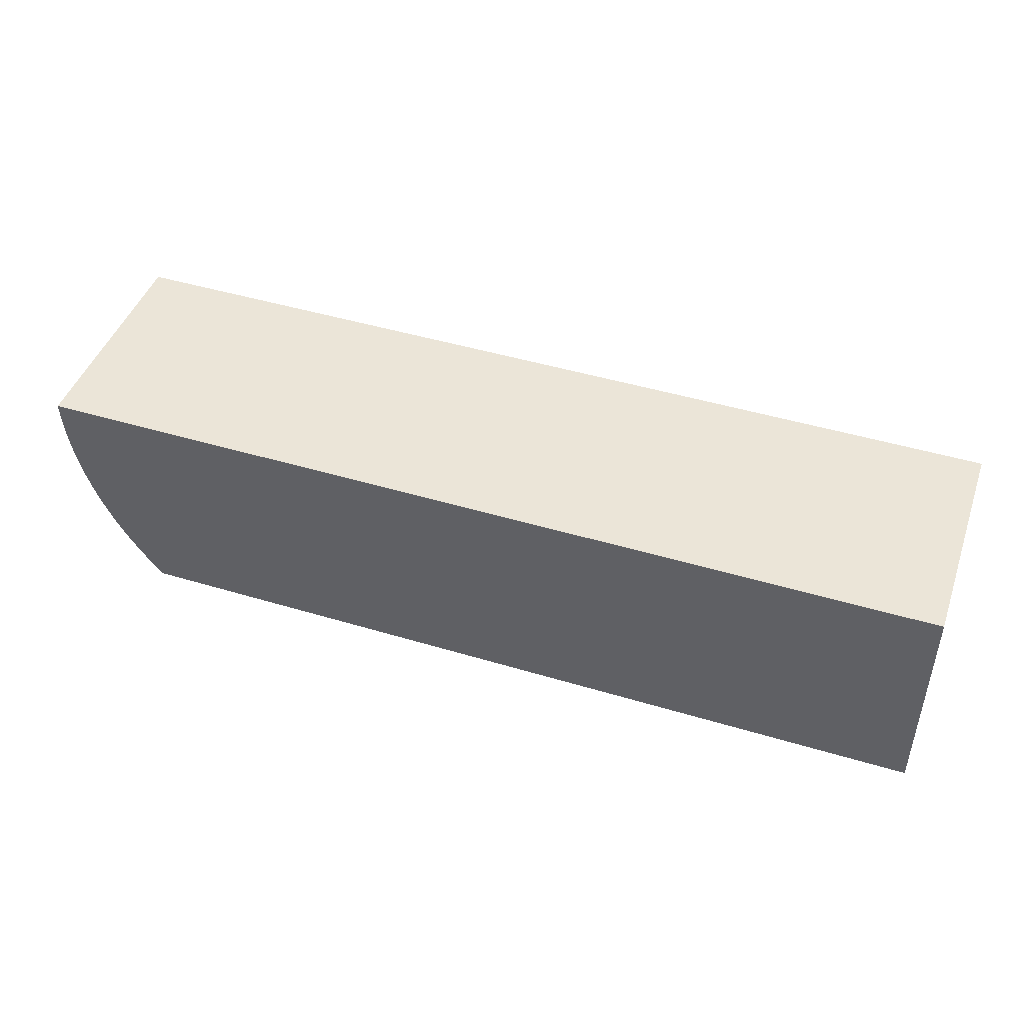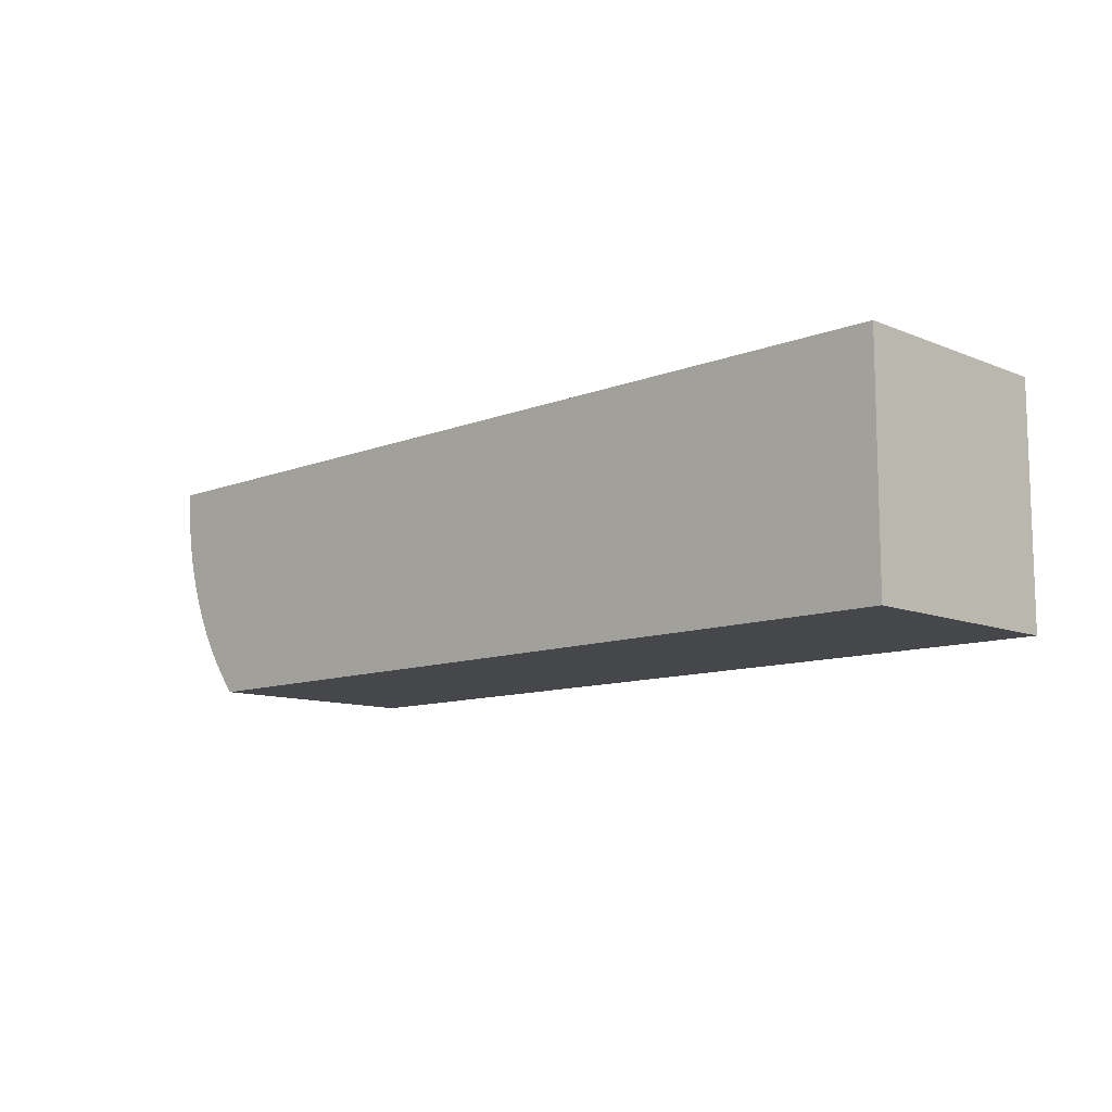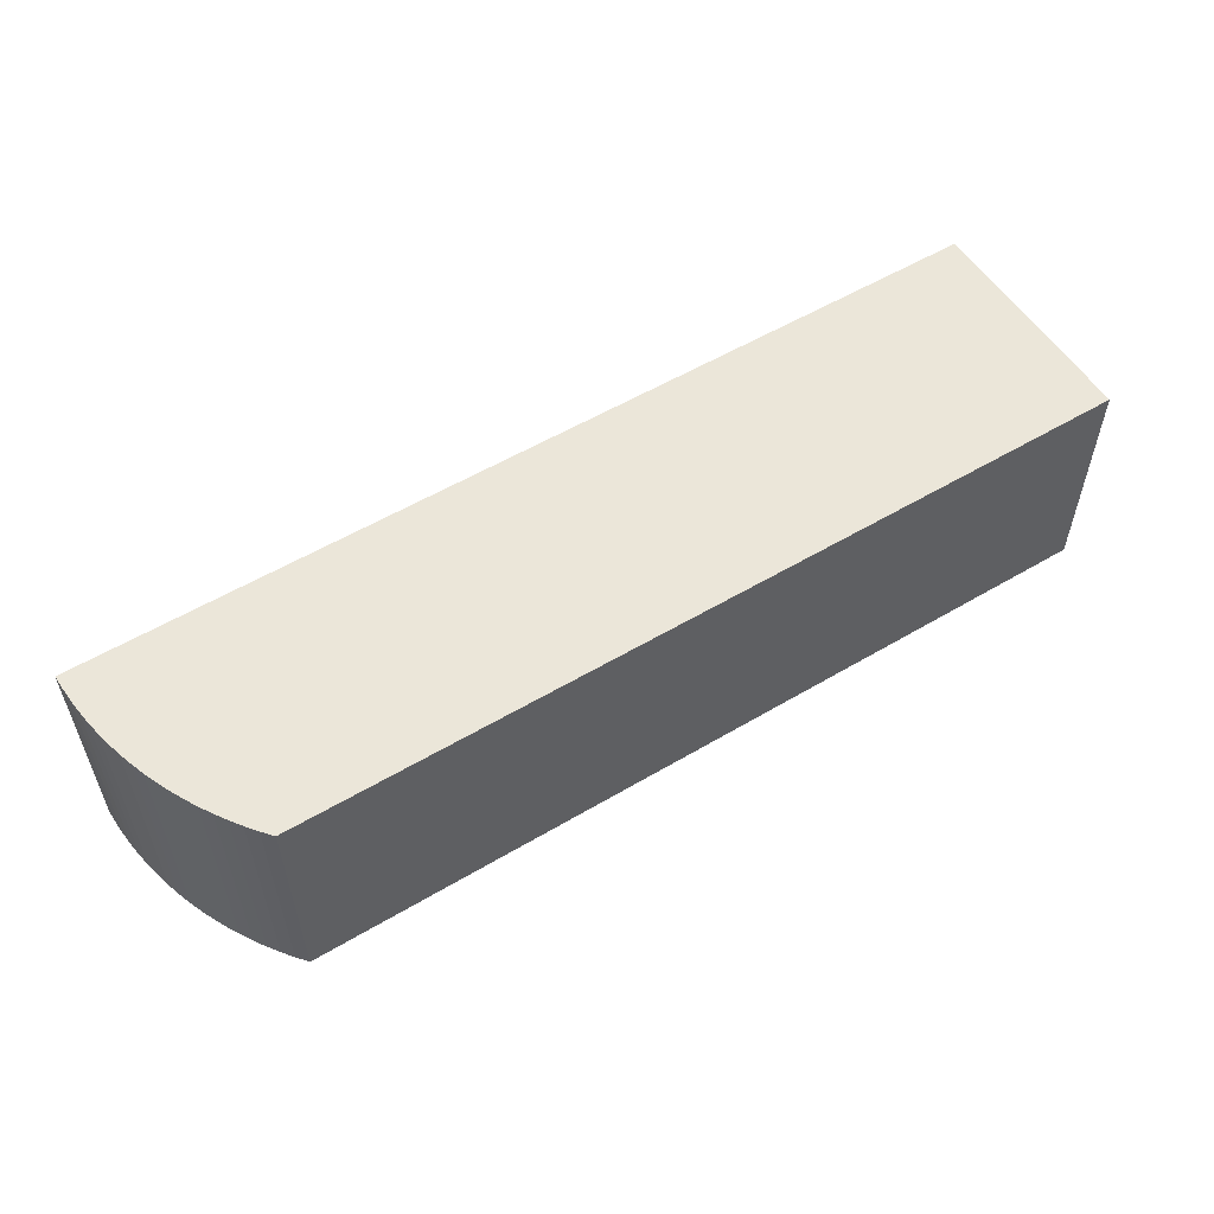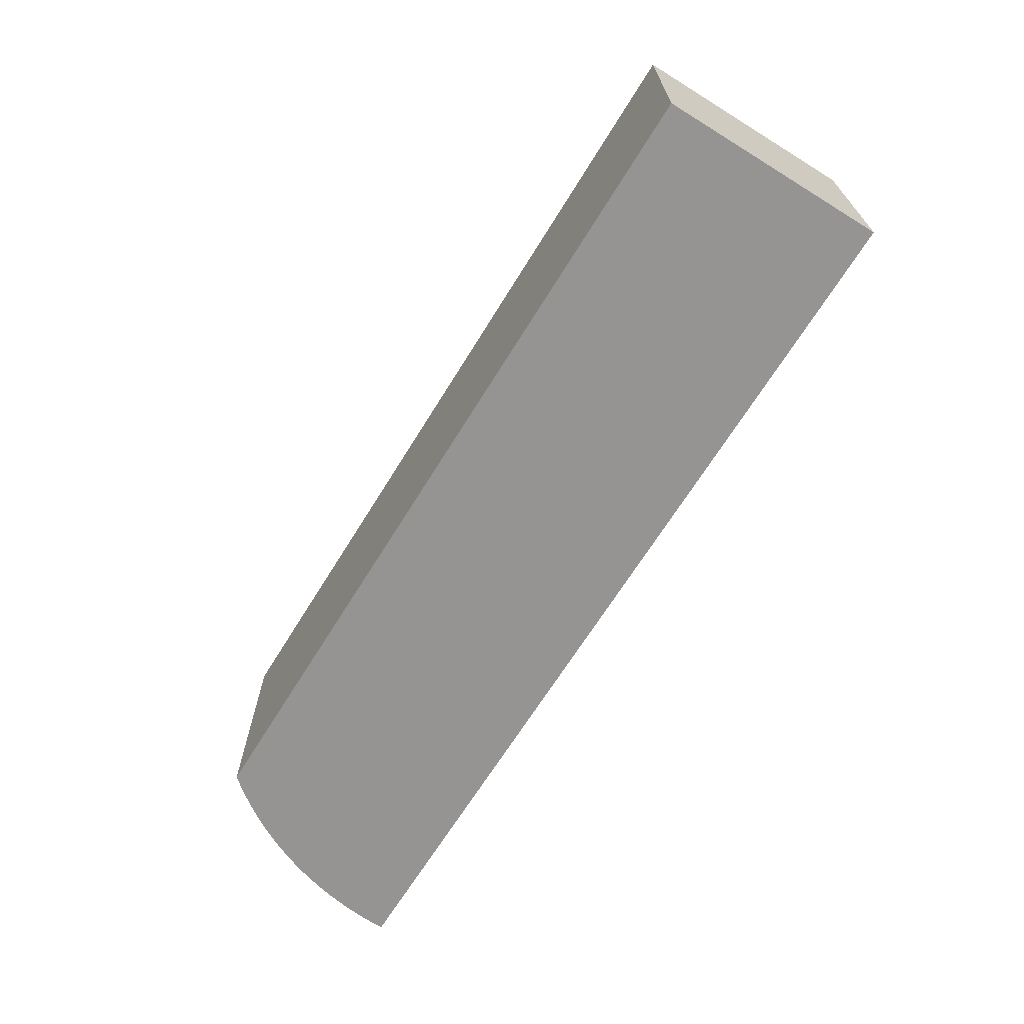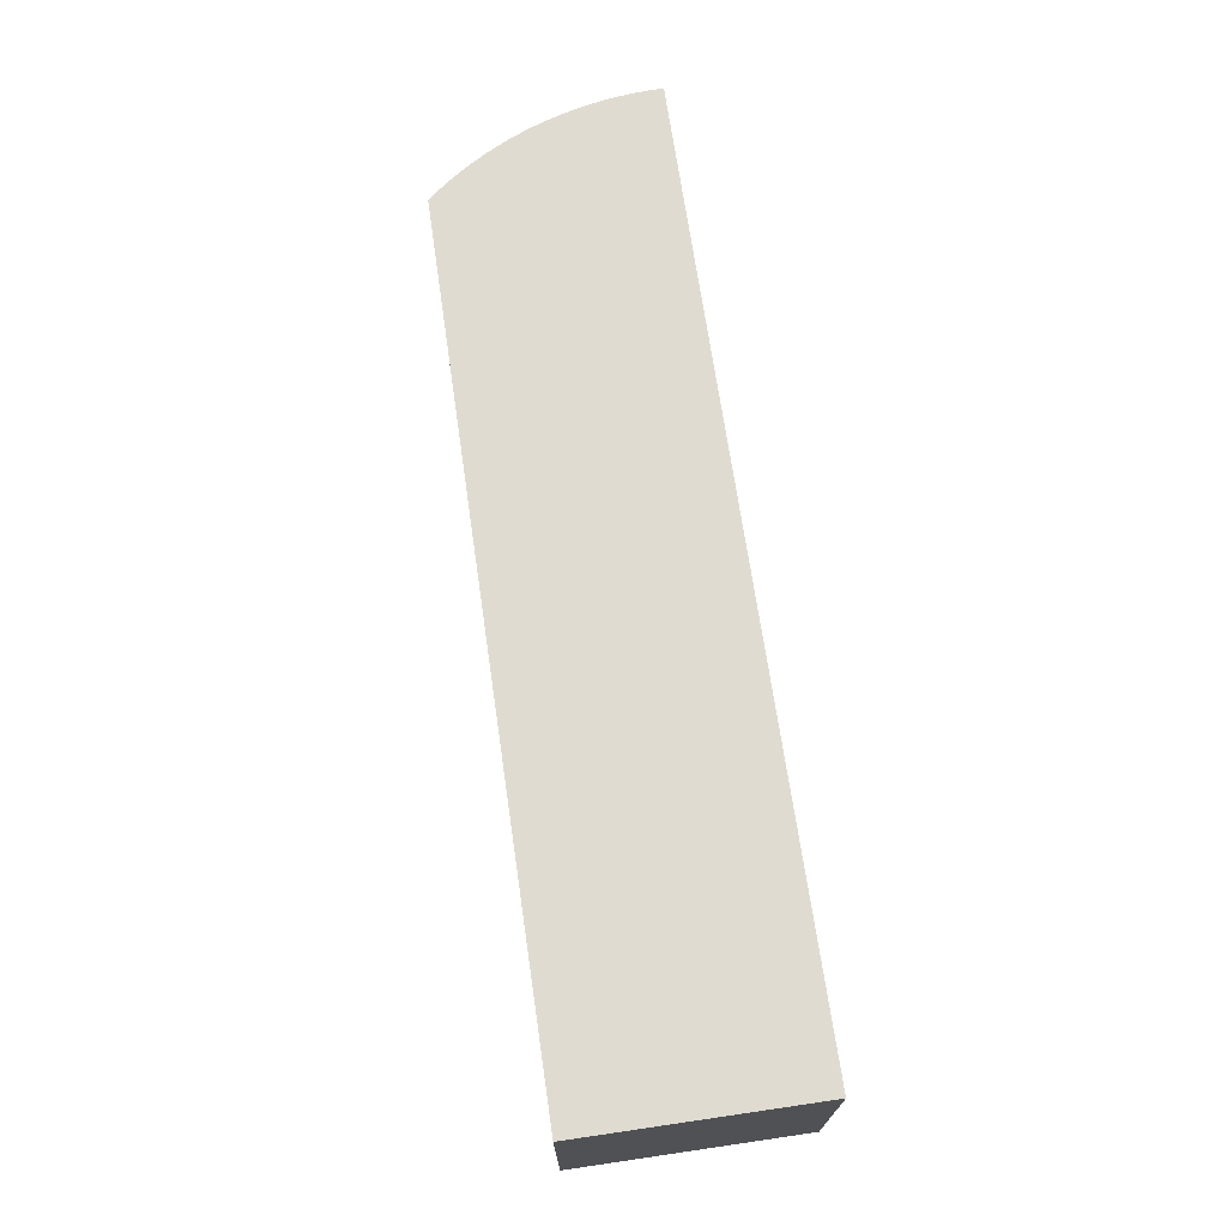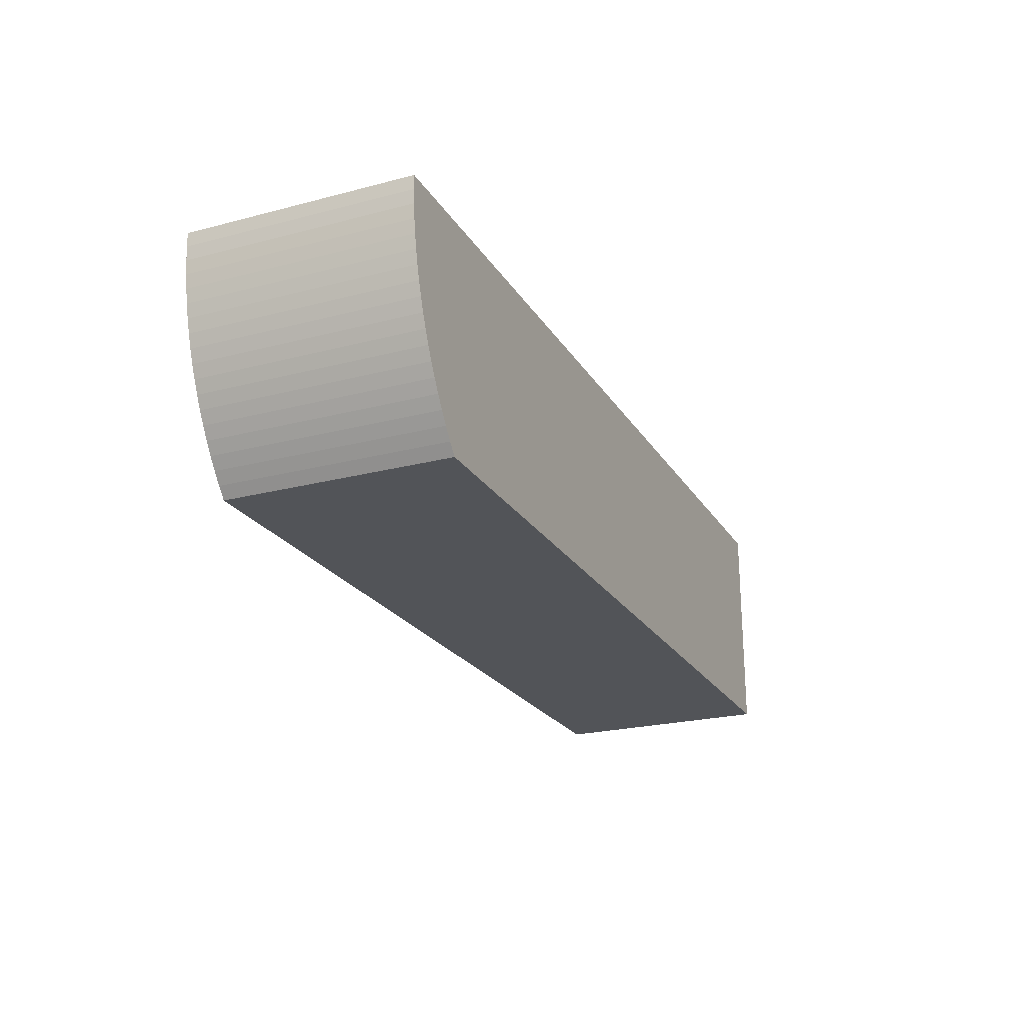
<metadata>
{"format":"obj","ext":"obj","renderer":"f3d","projection":"perspective","resolution":1024,"background":"white","views":[{"elev":45.8,"azim":19.1,"up":"+Y"},{"elev":-10.6,"azim":44.3,"up":"+Y"},{"elev":55.4,"azim":-32.0,"up":"+Z"},{"elev":-67.2,"azim":58.3,"up":"+Z"},{"elev":69.9,"azim":81.7,"up":"+Z"},{"elev":-22.9,"azim":-66.0,"up":"+Y"}]}
</metadata>
<code>
v -5311 3.521e+04 -2907
v -5311 3.521e+04 -2607
v -4211 3.521e+04 -2607
v -4211 3.521e+04 -2907
v -4211 3.521e+04 -2907
v -4211 3.521e+04 -2607
v -4211 3.551e+04 -2607
v -4211 3.551e+04 -2907
v -4211 3.551e+04 -2907
v -4211 3.551e+04 -2607
v -5424 3.551e+04 -2607
v -5424 3.551e+04 -2907
v -5424 3.551e+04 -2907
v -5424 3.551e+04 -2607
v -5424 3.549e+04 -2607
v -5424 3.549e+04 -2907
v -5424 3.549e+04 -2907
v -5424 3.549e+04 -2607
v -5423 3.547e+04 -2607
v -5423 3.547e+04 -2907
v -5423 3.547e+04 -2907
v -5423 3.547e+04 -2607
v -5421 3.546e+04 -2607
v -5421 3.546e+04 -2907
v -5421 3.546e+04 -2907
v -5421 3.546e+04 -2607
v -5418 3.544e+04 -2607
v -5418 3.544e+04 -2907
v -5418 3.544e+04 -2907
v -5418 3.544e+04 -2607
v -5415 3.542e+04 -2607
v -5415 3.542e+04 -2907
v -5415 3.542e+04 -2907
v -5415 3.542e+04 -2607
v -5411 3.54e+04 -2607
v -5411 3.54e+04 -2907
v -5411 3.54e+04 -2907
v -5411 3.54e+04 -2607
v -5406 3.538e+04 -2607
v -5406 3.538e+04 -2907
v -5406 3.538e+04 -2907
v -5406 3.538e+04 -2607
v -5401 3.537e+04 -2607
v -5401 3.537e+04 -2907
v -5401 3.537e+04 -2907
v -5401 3.537e+04 -2607
v -5395 3.535e+04 -2607
v -5395 3.535e+04 -2907
v -5395 3.535e+04 -2907
v -5395 3.535e+04 -2607
v -5388 3.533e+04 -2607
v -5388 3.533e+04 -2907
v -5388 3.533e+04 -2907
v -5388 3.533e+04 -2607
v -5381 3.532e+04 -2607
v -5381 3.532e+04 -2907
v -5381 3.532e+04 -2907
v -5381 3.532e+04 -2607
v -5372 3.53e+04 -2607
v -5372 3.53e+04 -2907
v -5372 3.53e+04 -2907
v -5372 3.53e+04 -2607
v -5364 3.528e+04 -2607
v -5364 3.528e+04 -2907
v -5364 3.528e+04 -2907
v -5364 3.528e+04 -2607
v -5354 3.527e+04 -2607
v -5354 3.527e+04 -2907
v -5354 3.527e+04 -2907
v -5354 3.527e+04 -2607
v -5344 3.525e+04 -2607
v -5344 3.525e+04 -2907
v -5344 3.525e+04 -2907
v -5344 3.525e+04 -2607
v -5334 3.524e+04 -2607
v -5334 3.524e+04 -2907
v -5334 3.524e+04 -2907
v -5334 3.524e+04 -2607
v -5323 3.522e+04 -2607
v -5323 3.522e+04 -2907
v -5323 3.522e+04 -2907
v -5323 3.522e+04 -2607
v -5311 3.521e+04 -2607
v -5311 3.521e+04 -2907
v -5311 3.521e+04 -2907
v -4211 3.521e+04 -2907
v -4211 3.551e+04 -2907
v -5424 3.551e+04 -2907
v -5424 3.549e+04 -2907
v -5423 3.547e+04 -2907
v -5421 3.546e+04 -2907
v -5418 3.544e+04 -2907
v -5415 3.542e+04 -2907
v -5411 3.54e+04 -2907
v -5406 3.538e+04 -2907
v -5401 3.537e+04 -2907
v -5395 3.535e+04 -2907
v -5388 3.533e+04 -2907
v -5381 3.532e+04 -2907
v -5372 3.53e+04 -2907
v -5364 3.528e+04 -2907
v -5354 3.527e+04 -2907
v -5344 3.525e+04 -2907
v -5334 3.524e+04 -2907
v -5323 3.522e+04 -2907
v -4211 3.521e+04 -2607
v -5311 3.521e+04 -2607
v -5323 3.522e+04 -2607
v -5334 3.524e+04 -2607
v -5344 3.525e+04 -2607
v -5354 3.527e+04 -2607
v -5364 3.528e+04 -2607
v -5372 3.53e+04 -2607
v -5381 3.532e+04 -2607
v -5388 3.533e+04 -2607
v -5395 3.535e+04 -2607
v -5401 3.537e+04 -2607
v -5406 3.538e+04 -2607
v -5411 3.54e+04 -2607
v -5415 3.542e+04 -2607
v -5418 3.544e+04 -2607
v -5421 3.546e+04 -2607
v -5423 3.547e+04 -2607
v -5424 3.549e+04 -2607
v -5424 3.551e+04 -2607
v -4211 3.551e+04 -2607
f 125 124 126
f 124 123 126
f 123 122 126
f 122 121 126
f 121 120 126
f 120 119 126
f 119 118 126
f 118 117 126
f 117 116 126
f 116 115 126
f 115 114 126
f 114 113 126
f 113 112 126
f 112 111 126
f 111 110 126
f 110 109 126
f 109 108 126
f 108 107 126
f 107 106 126
f 87 89 88
f 87 90 89
f 87 91 90
f 87 92 91
f 87 93 92
f 87 94 93
f 87 95 94
f 87 96 95
f 87 97 96
f 87 98 97
f 87 99 98
f 87 100 99
f 87 101 100
f 87 102 101
f 87 103 102
f 87 104 103
f 87 105 104
f 87 86 105
f 86 85 105
f 83 81 84
f 83 82 81
f 79 77 80
f 79 78 77
f 75 73 76
f 75 74 73
f 71 69 72
f 71 70 69
f 67 65 68
f 67 66 65
f 63 61 64
f 63 62 61
f 59 57 60
f 59 58 57
f 55 53 56
f 55 54 53
f 51 49 52
f 51 50 49
f 47 45 48
f 47 46 45
f 43 41 44
f 43 42 41
f 39 37 40
f 39 38 37
f 35 33 36
f 35 34 33
f 31 29 32
f 31 30 29
f 27 25 28
f 27 26 25
f 23 21 24
f 23 22 21
f 19 17 20
f 19 18 17
f 15 13 16
f 15 14 13
f 11 9 12
f 11 10 9
f 7 5 8
f 7 6 5
f 3 1 4
f 3 2 1

</code>
